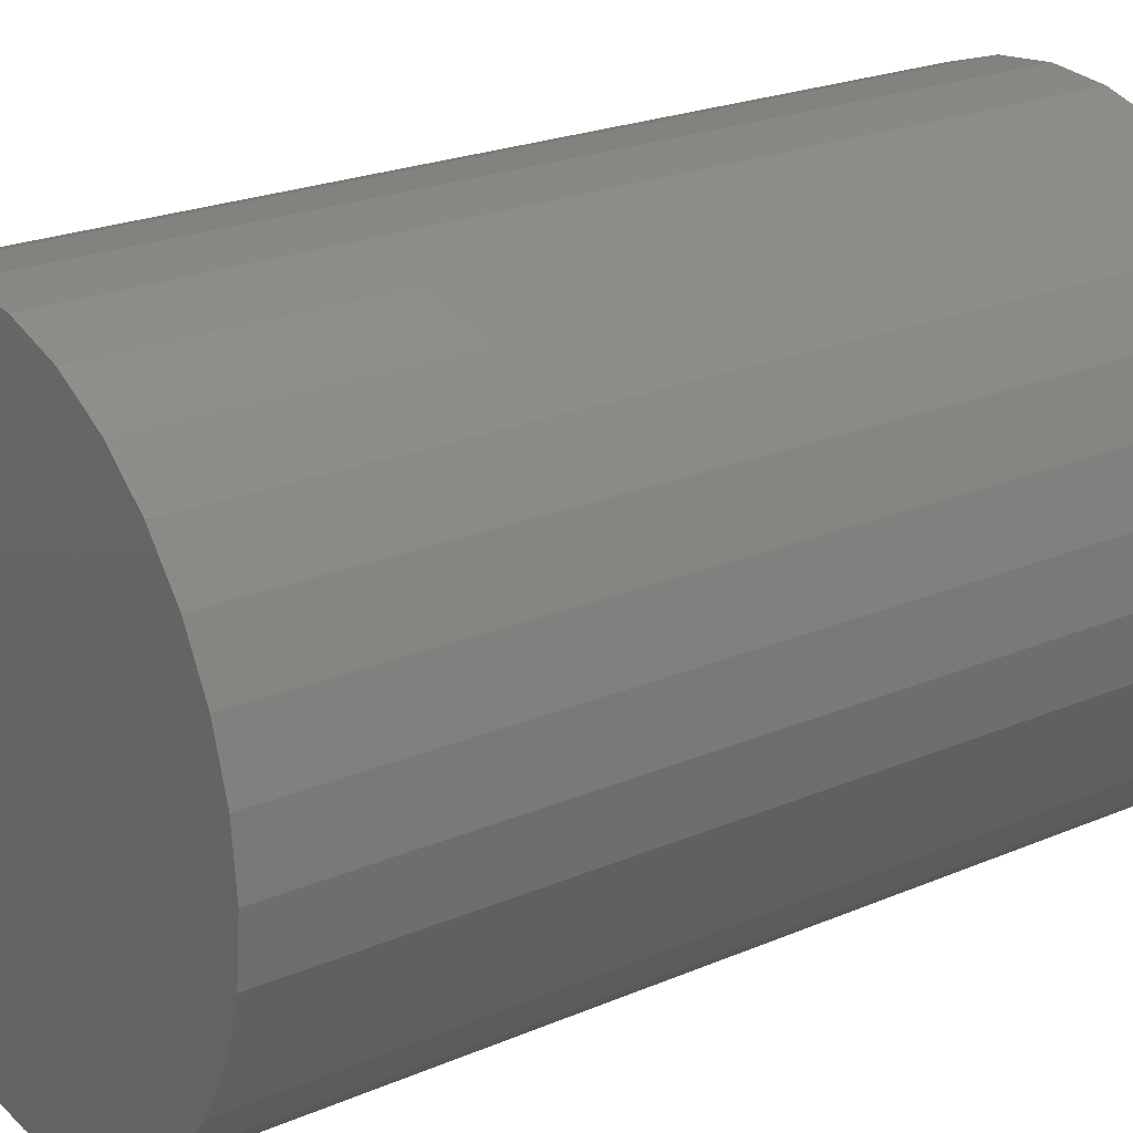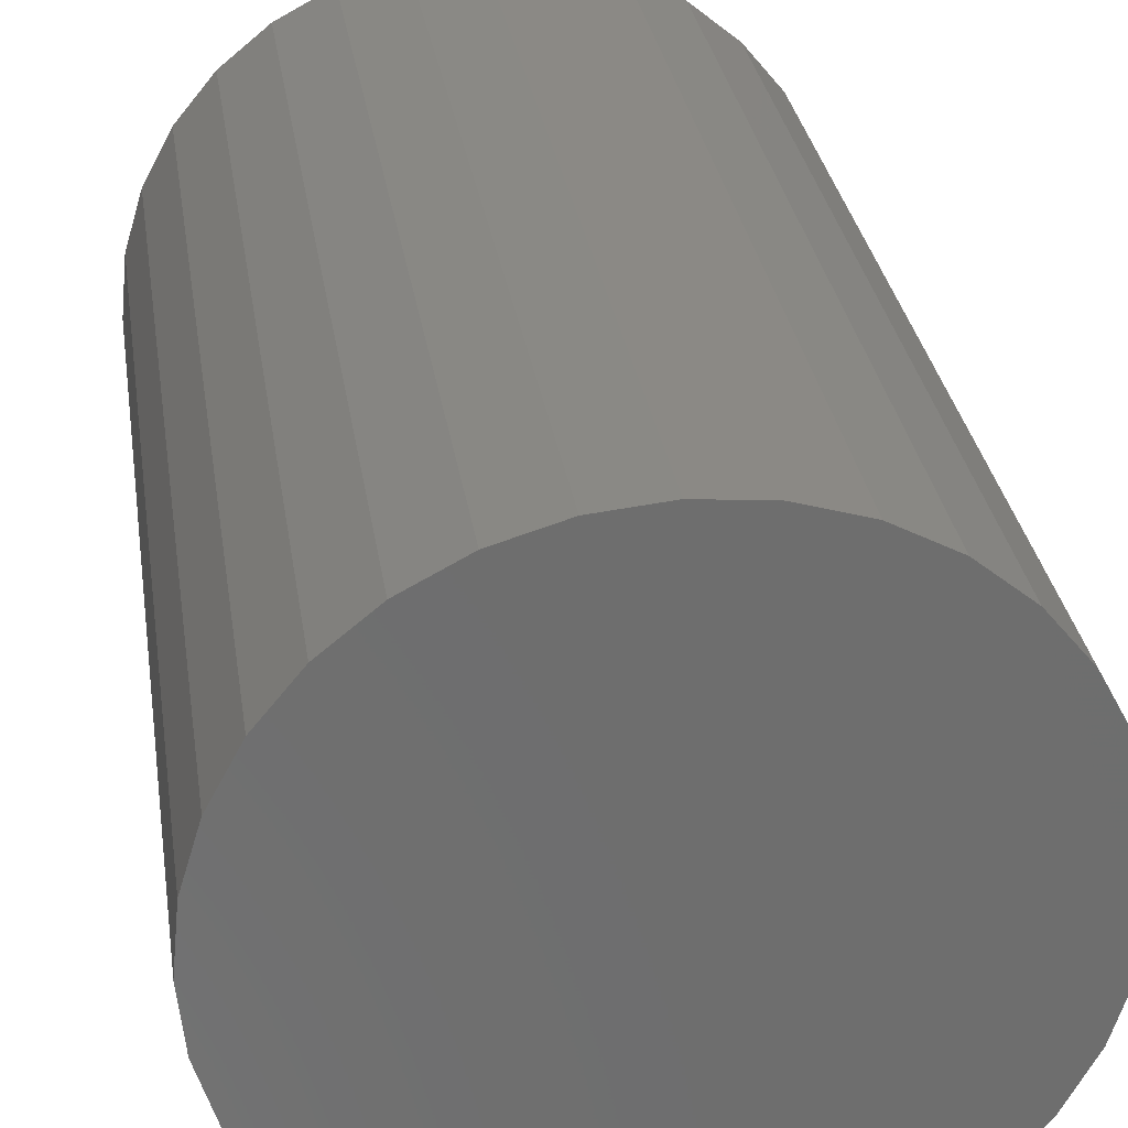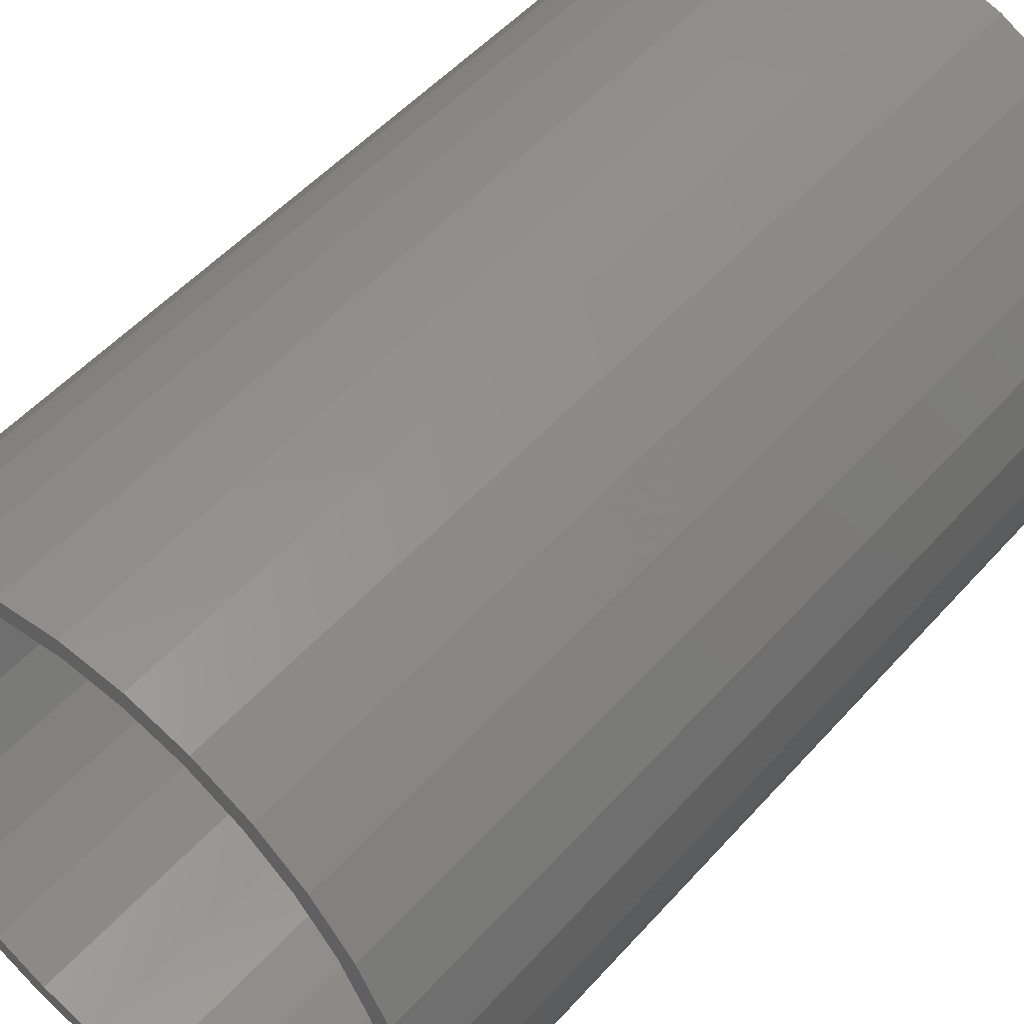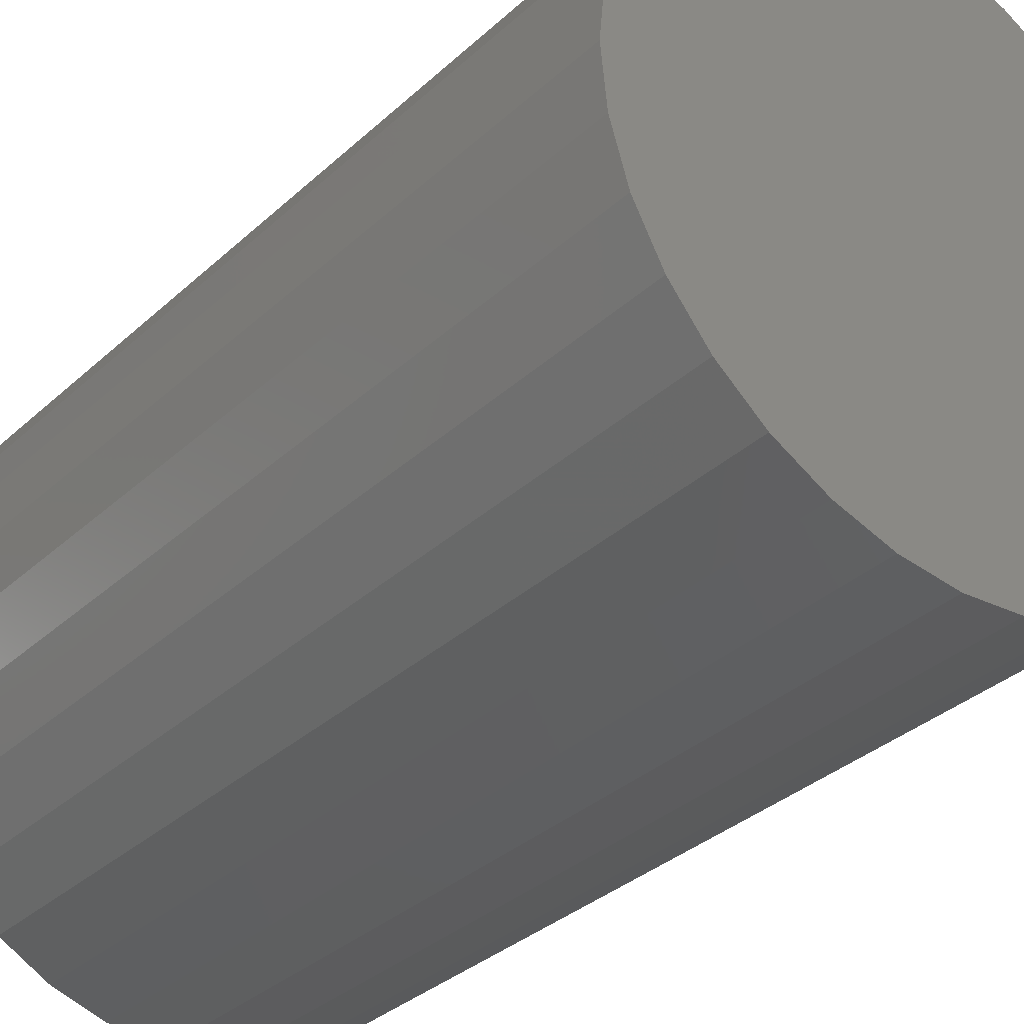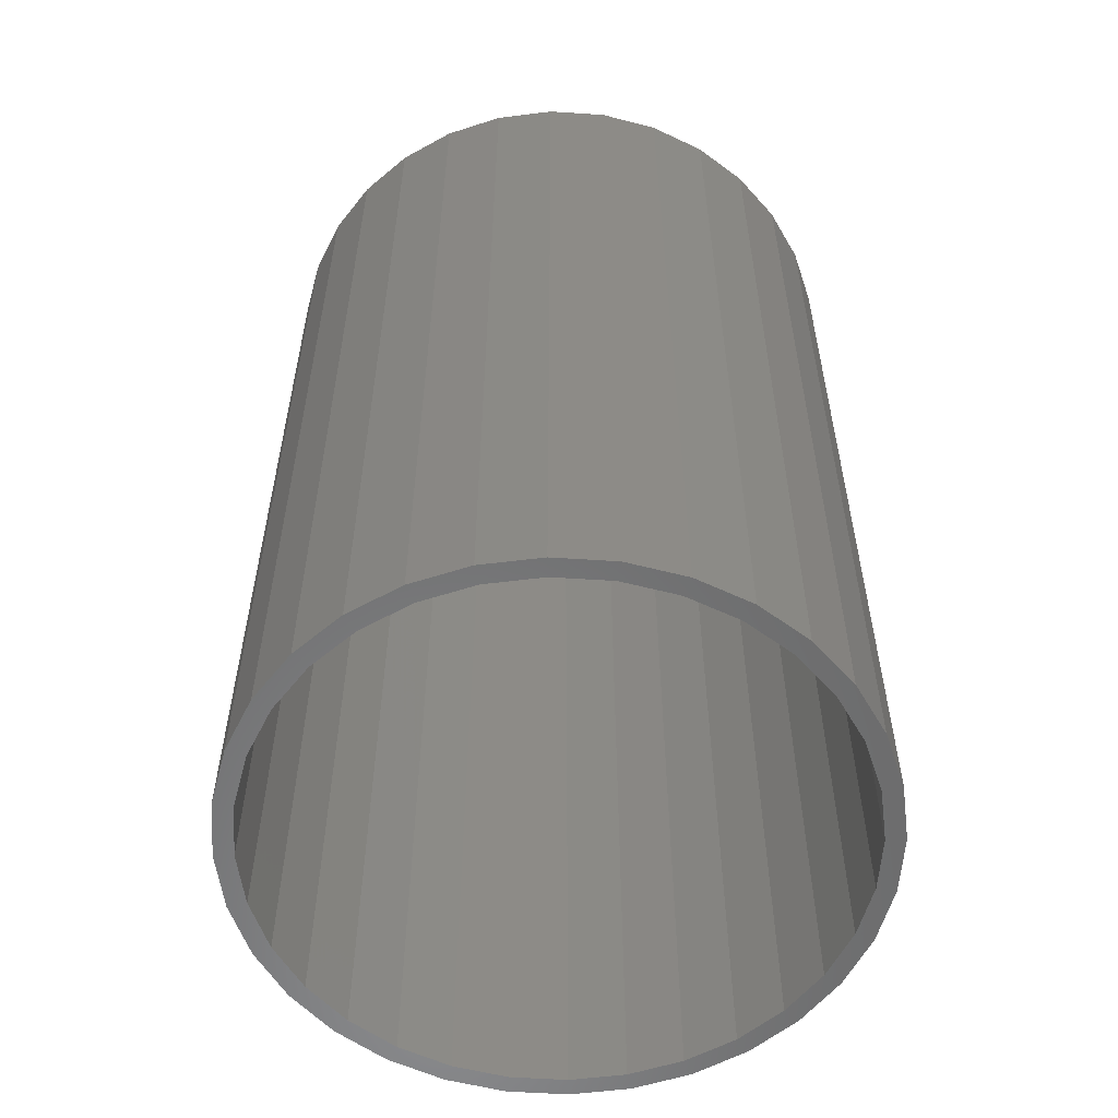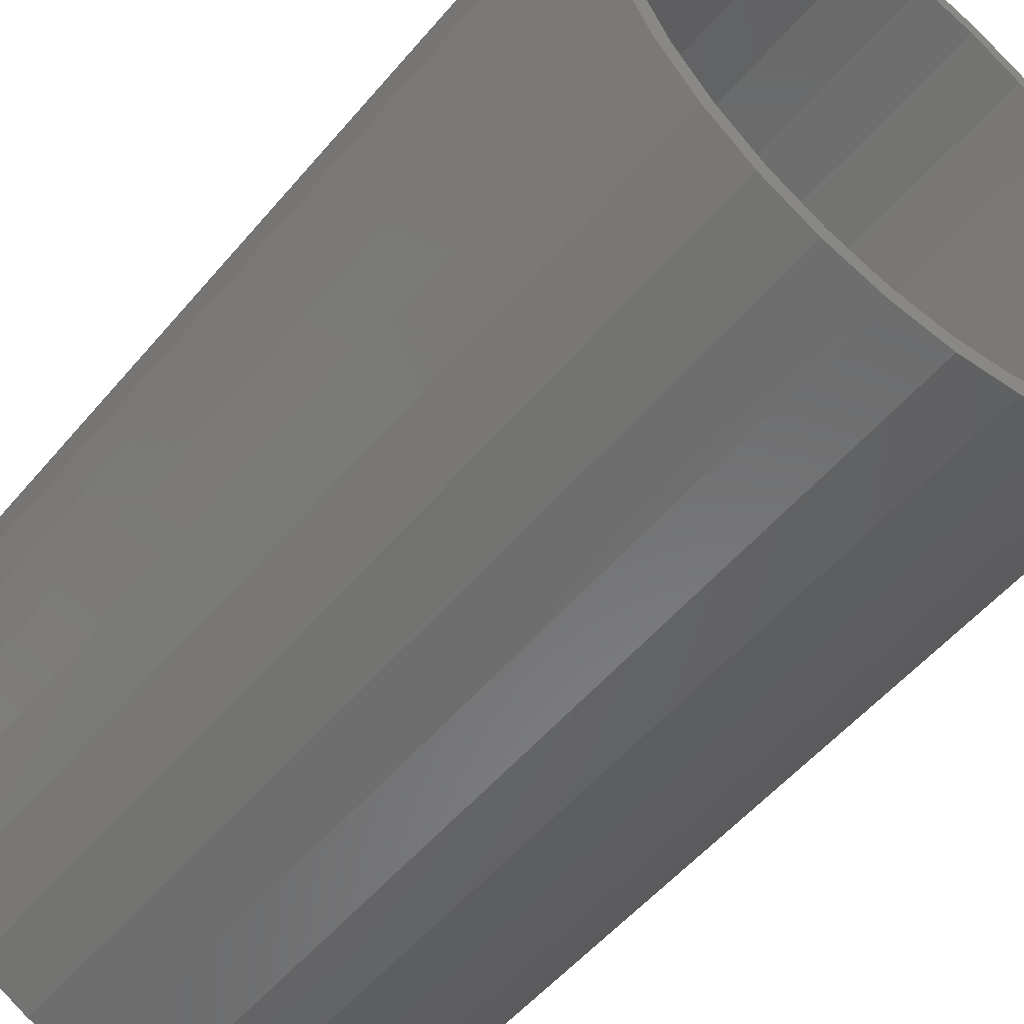
<metadata>
{"format":"stl","ext":"stl","renderer":"f3d","projection":"perspective","resolution":1024,"background":"white","views":[{"elev":22.6,"azim":-126.3,"up":"+Z"},{"elev":29.9,"azim":171.6,"up":"+Z"},{"elev":51.1,"azim":40.0,"up":"+Z"},{"elev":-34.1,"azim":140.6,"up":"+Z"},{"elev":-56.7,"azim":-167.0,"up":"+Y"},{"elev":-53.1,"azim":-38.9,"up":"+Z"}]}
</metadata>
<code>
# stl→obj: 128 verts, 252 faces
v 0.00148 -0.75 0.2322
v 0.00148 -0.75 0.2478
v -0.04686 -0.75 0.243
v -0.09334 -0.75 0.2289
v -0.04381 -0.75 0.2277
v -0.08736 -0.75 0.2145
v -0.1362 -0.75 0.206
v -0.09334 -0.75 -0.2289
v -0.04381 -0.75 -0.2277
v -0.08736 -0.75 -0.2145
v 0.00148 -0.75 -0.2322
v -0.04686 -0.75 -0.243
v 0.00148 -0.75 -0.2478
v 0.04982 -0.75 0.243
v 0.0963 -0.75 0.2289
v 0.04677 -0.75 0.2277
v 0.09032 -0.75 0.2145
v 0.0963 -0.75 -0.2289
v 0.1391 -0.75 -0.206
v 0.09032 -0.75 -0.2145
v 0.04677 -0.75 -0.2277
v 0.04982 -0.75 -0.243
v -0.1362 -0.75 -0.206
v -0.1275 -0.75 -0.193
v -0.1737 -0.75 -0.1752
v -0.1627 -0.75 -0.1642
v -0.2045 -0.75 -0.1377
v -0.1915 -0.75 -0.129
v -0.2274 -0.75 -0.09482
v -0.213 -0.75 -0.08884
v -0.2415 -0.75 -0.04834
v -0.2262 -0.75 -0.04529
v -0.2463 -0.75 1.385e-17
v -0.2307 -0.75 1.141e-16
v -0.2415 -0.75 0.04834
v -0.2262 -0.75 0.04529
v -0.2274 -0.75 0.09482
v -0.213 -0.75 0.08884
v -0.2045 -0.75 0.1377
v -0.1915 -0.75 0.129
v -0.1737 -0.75 0.1752
v -0.1627 -0.75 0.1642
v -0.1275 -0.75 0.193
v 0.1391 -0.75 0.206
v 0.1305 -0.75 0.193
v 0.1767 -0.75 0.1752
v 0.1656 -0.75 0.1642
v 0.2075 -0.75 0.1377
v 0.1945 -0.75 0.129
v 0.2304 -0.75 0.09482
v 0.216 -0.75 0.08884
v 0.2445 -0.75 0.04834
v 0.2292 -0.75 0.04529
v 0.2493 -0.75 -4.684e-17
v 0.2336 -0.75 -4.588e-17
v 0.2445 -0.75 -0.04834
v 0.2292 -0.75 -0.04529
v 0.2304 -0.75 -0.09482
v 0.216 -0.75 -0.08884
v 0.2075 -0.75 -0.1377
v 0.1945 -0.75 -0.129
v 0.1767 -0.75 -0.1752
v 0.1656 -0.75 -0.1642
v 0.1305 -0.75 -0.193
v 0.00148 -0.01562 -0.2322
v 0.04677 -0.01562 -0.2277
v 0.09032 -0.01562 -0.2145
v 0.1305 -0.01562 -0.193
v 0.1656 -0.01562 -0.1642
v 0.1945 -0.01562 -0.129
v 0.216 -0.01562 -0.08884
v 0.2292 -0.01562 -0.04529
v 0.2336 -0.01562 -3.089e-16
v -0.04381 -0.01562 -0.2277
v -0.08736 -0.01562 -0.2145
v -0.1275 -0.01562 -0.193
v -0.1627 -0.01562 -0.1642
v -0.1915 -0.01562 -0.129
v -0.213 -0.01562 -0.08884
v -0.2262 -0.01562 -0.04529
v -0.2307 -0.01562 1.141e-16
v 0.00148 -0.01562 0.2322
v -0.04381 -0.01562 0.2277
v -0.08736 -0.01562 0.2145
v -0.1275 -0.01562 0.193
v -0.1627 -0.01562 0.1642
v -0.1915 -0.01562 0.129
v -0.213 -0.01562 0.08884
v -0.2262 -0.01562 0.04529
v 0.04677 -0.01562 0.2277
v 0.09032 -0.01562 0.2145
v 0.1305 -0.01562 0.193
v 0.1656 -0.01562 0.1642
v 0.1945 -0.01562 0.129
v 0.216 -0.01562 0.08884
v 0.2292 -0.01562 0.04529
v 0.00148 5.551e-17 0.2478
v 0.04982 6.088e-17 0.243
v -0.04686 5.014e-17 0.243
v -0.09334 4.498e-17 0.2289
v 0.0963 6.604e-17 0.2289
v 0.04982 6.088e-17 -0.243
v -0.04686 5.014e-17 -0.243
v 0.0963 6.604e-17 -0.2289
v 0.00148 5.551e-17 -0.2478
v -0.09334 4.498e-17 -0.2289
v -0.1362 4.023e-17 -0.206
v 0.1391 7.079e-17 -0.206
v -0.1737 3.606e-17 -0.1752
v 0.1767 7.496e-17 -0.1752
v -0.2045 3.264e-17 -0.1377
v 0.2075 7.838e-17 -0.1377
v -0.2274 3.01e-17 -0.09482
v 0.2304 8.093e-17 -0.09482
v -0.2415 2.853e-17 -0.04834
v 0.2445 8.249e-17 -0.04834
v -0.2463 2.8e-17 1.385e-17
v 0.2493 8.302e-17 -4.684e-17
v -0.2415 2.853e-17 0.04834
v 0.2445 8.249e-17 0.04834
v -0.2274 3.01e-17 0.09482
v 0.2304 8.093e-17 0.09482
v -0.2045 3.264e-17 0.1377
v 0.2075 7.838e-17 0.1377
v -0.1737 3.606e-17 0.1752
v 0.1767 7.496e-17 0.1752
v -0.1362 4.023e-17 0.206
v 0.1391 7.079e-17 0.206
f 1 2 3
f 3 4 1
f 1 4 5
f 6 5 4
f 4 7 6
f 8 9 10
f 11 9 8
f 8 12 11
f 11 12 13
f 14 2 1
f 14 1 15
f 1 16 15
f 15 16 17
f 18 19 20
f 18 20 21
f 18 21 11
f 18 11 22
f 11 13 22
f 8 10 23
f 23 10 24
f 23 24 25
f 25 24 26
f 25 26 27
f 27 26 28
f 27 28 29
f 29 28 30
f 29 30 31
f 31 30 32
f 31 32 33
f 33 32 34
f 33 34 35
f 35 34 36
f 35 36 37
f 37 36 38
f 37 38 39
f 39 38 40
f 39 40 41
f 41 40 42
f 41 42 7
f 7 42 43
f 7 43 6
f 15 17 44
f 44 17 45
f 44 45 46
f 46 45 47
f 46 47 48
f 48 47 49
f 48 49 50
f 50 49 51
f 50 51 52
f 52 51 53
f 52 53 54
f 54 53 55
f 54 55 56
f 56 55 57
f 56 57 58
f 58 57 59
f 58 59 60
f 60 59 61
f 60 61 62
f 62 61 63
f 62 63 19
f 19 63 64
f 19 64 20
f 65 21 66
f 66 21 20
f 66 20 67
f 67 20 64
f 67 64 68
f 68 64 63
f 68 63 69
f 69 63 61
f 69 61 70
f 70 61 59
f 70 59 71
f 71 59 57
f 71 57 72
f 72 57 55
f 72 55 73
f 21 65 11
f 11 65 74
f 11 74 9
f 9 74 75
f 9 75 10
f 10 75 76
f 10 76 24
f 24 76 77
f 24 77 26
f 26 77 78
f 26 78 28
f 28 78 79
f 28 79 30
f 30 79 80
f 30 80 32
f 32 80 81
f 32 81 34
f 82 5 83
f 83 5 6
f 83 6 84
f 84 6 43
f 84 43 85
f 85 43 42
f 85 42 86
f 86 42 40
f 86 40 87
f 87 40 38
f 87 38 88
f 88 38 36
f 88 36 89
f 89 36 34
f 89 34 81
f 5 82 1
f 1 82 90
f 1 90 16
f 16 90 91
f 16 91 17
f 17 91 92
f 17 92 45
f 45 92 93
f 45 93 47
f 47 93 94
f 47 94 49
f 49 94 95
f 49 95 51
f 51 95 96
f 51 96 53
f 53 96 73
f 53 73 55
f 83 90 82
f 90 83 84
f 90 84 91
f 67 74 66
f 66 74 65
f 91 84 92
f 92 84 85
f 92 85 93
f 93 85 86
f 93 86 94
f 94 86 87
f 94 87 95
f 95 87 88
f 95 88 96
f 96 88 89
f 96 89 73
f 73 89 81
f 73 81 72
f 72 81 80
f 72 80 71
f 71 80 79
f 71 79 70
f 70 79 78
f 70 78 69
f 69 78 77
f 69 77 68
f 68 77 76
f 68 76 67
f 67 76 75
f 67 75 74
f 97 98 99
f 100 99 98
f 101 100 98
f 102 103 104
f 105 103 102
f 103 106 104
f 104 106 107
f 104 107 108
f 108 107 109
f 108 109 110
f 110 109 111
f 110 111 112
f 112 111 113
f 112 113 114
f 114 113 115
f 114 115 116
f 116 115 117
f 116 117 118
f 118 117 119
f 118 119 120
f 120 119 121
f 120 121 122
f 122 121 123
f 122 123 124
f 124 123 125
f 124 125 126
f 126 125 127
f 126 127 128
f 128 127 100
f 128 100 101
f 118 54 116
f 116 54 56
f 116 56 114
f 114 56 58
f 114 58 112
f 112 58 60
f 112 60 110
f 110 60 62
f 110 62 108
f 108 62 19
f 108 19 104
f 104 19 18
f 104 18 102
f 102 18 22
f 102 22 105
f 105 22 13
f 105 13 103
f 103 13 12
f 103 12 106
f 106 12 8
f 106 8 107
f 107 8 23
f 107 23 109
f 109 23 25
f 109 25 111
f 111 25 27
f 111 27 113
f 113 27 29
f 113 29 115
f 115 29 31
f 115 31 117
f 117 31 33
f 117 33 119
f 119 33 35
f 119 35 121
f 121 35 37
f 121 37 123
f 123 37 39
f 123 39 125
f 125 39 41
f 125 41 127
f 127 41 7
f 127 7 100
f 100 7 4
f 100 4 99
f 99 4 3
f 99 3 97
f 97 3 2
f 97 2 98
f 98 2 14
f 98 14 101
f 101 14 15
f 101 15 128
f 128 15 44
f 128 44 126
f 126 44 46
f 126 46 124
f 124 46 48
f 124 48 122
f 122 48 50
f 122 50 120
f 120 50 52
f 120 52 118
f 118 52 54

</code>
